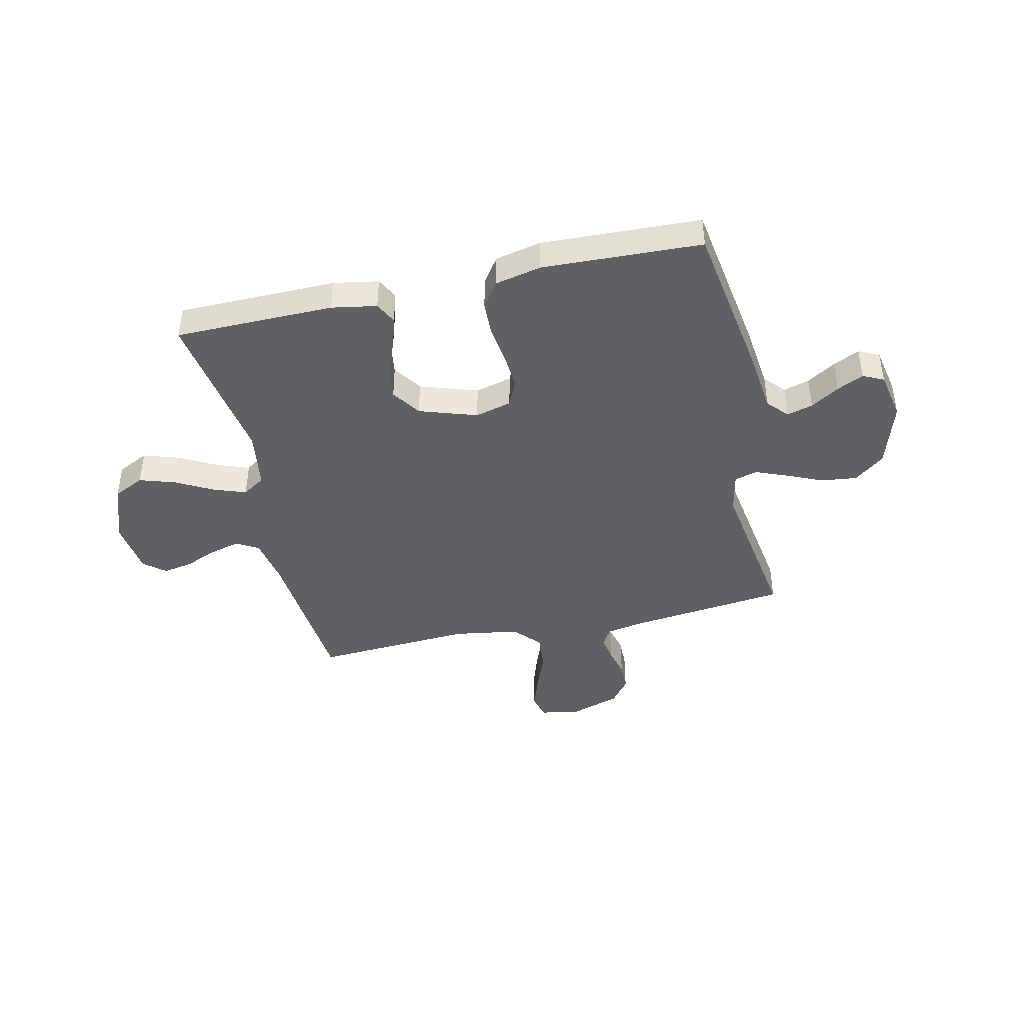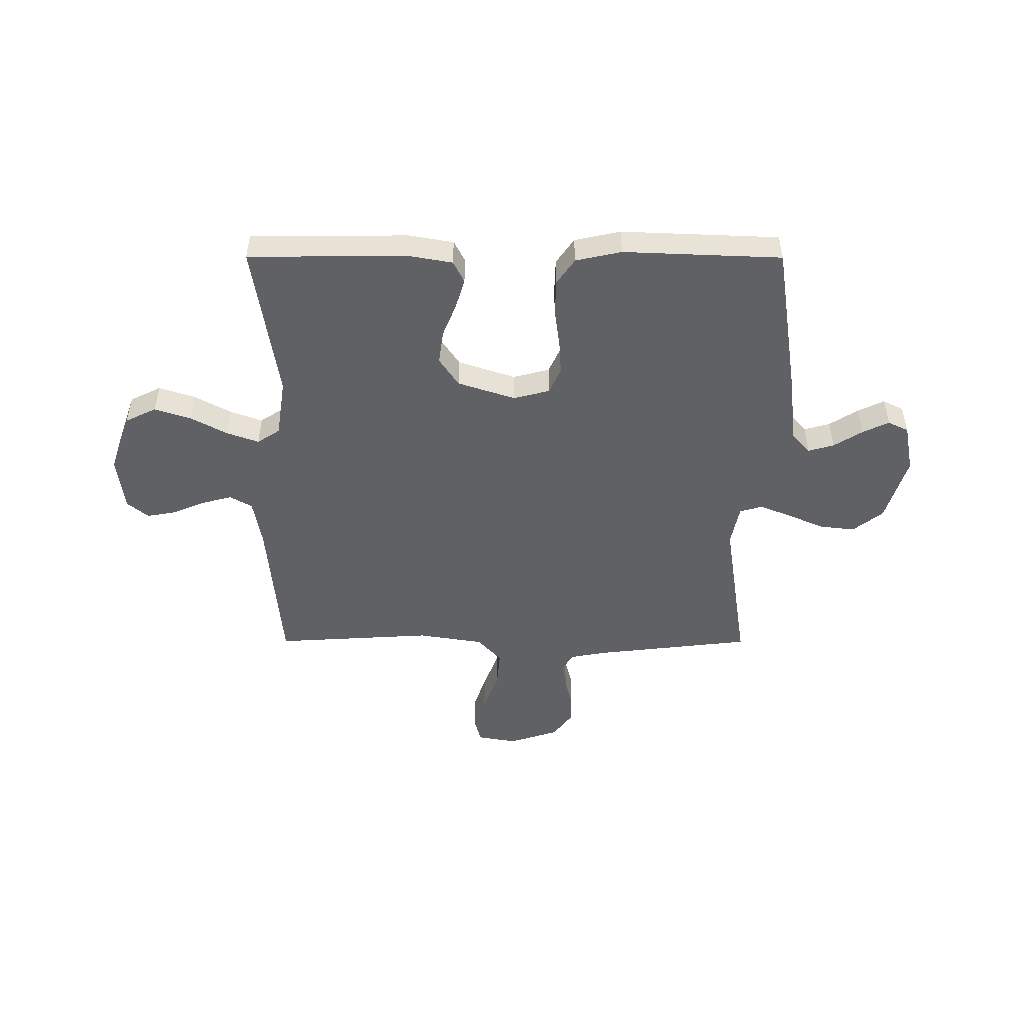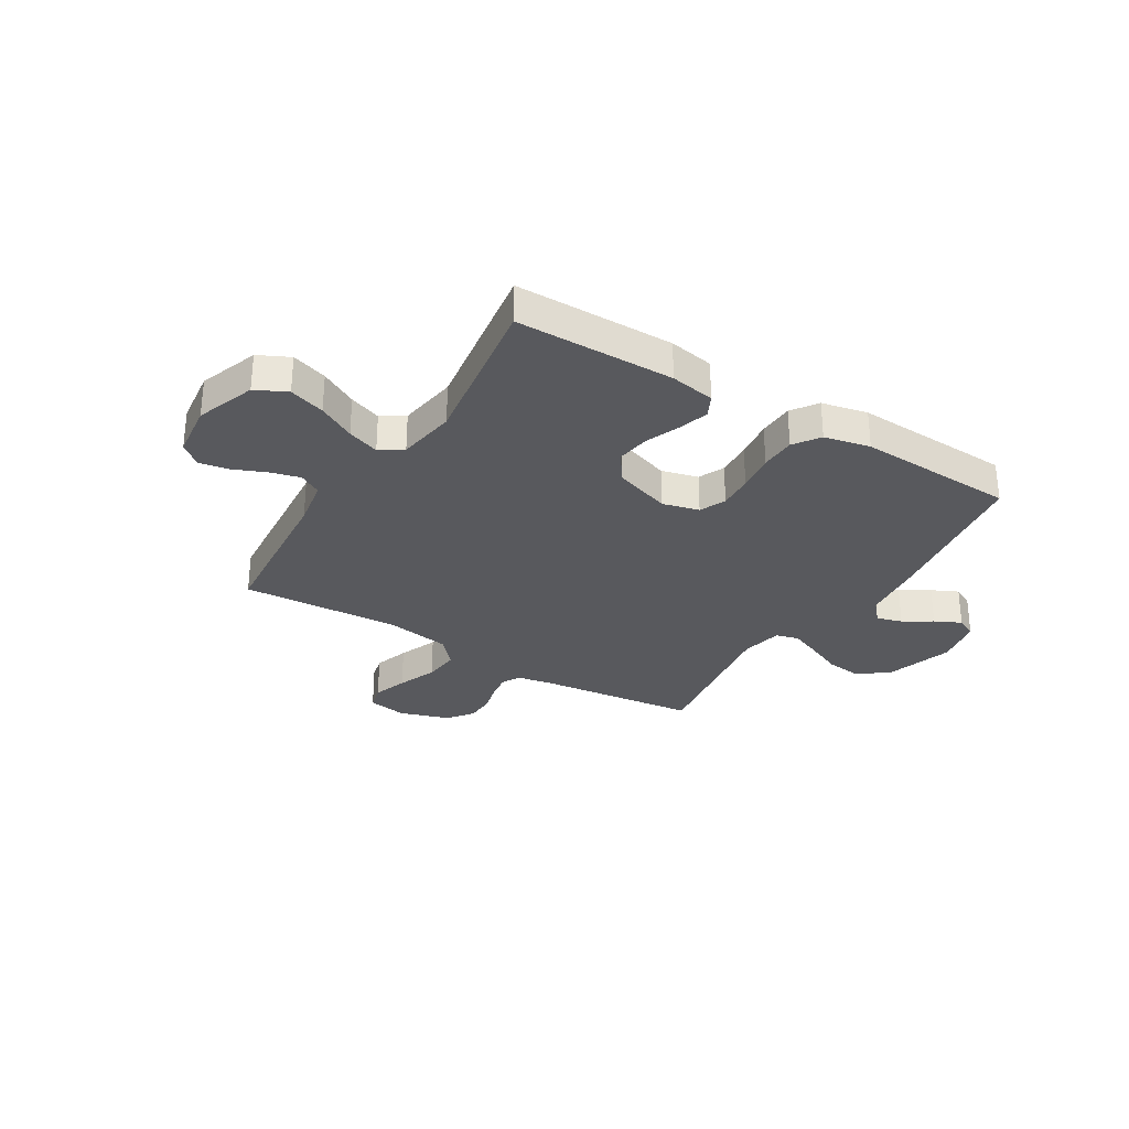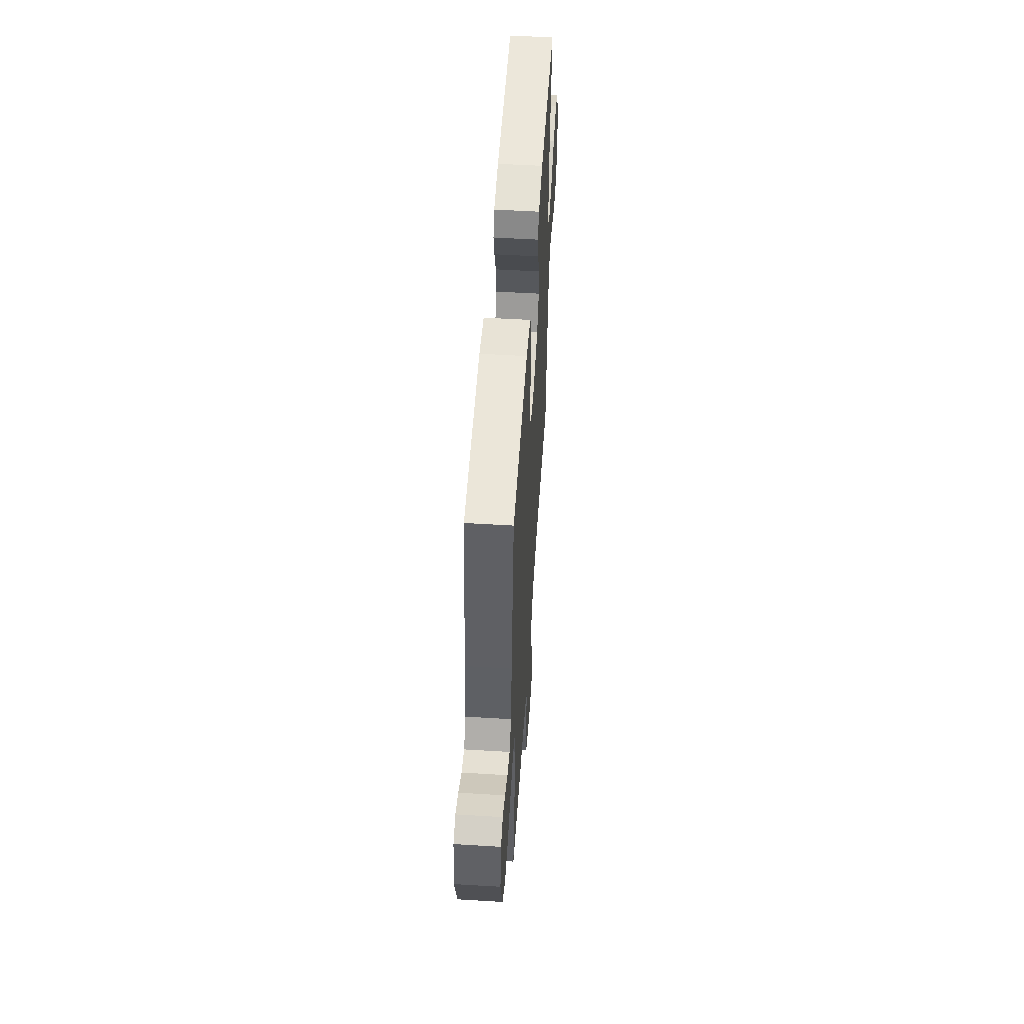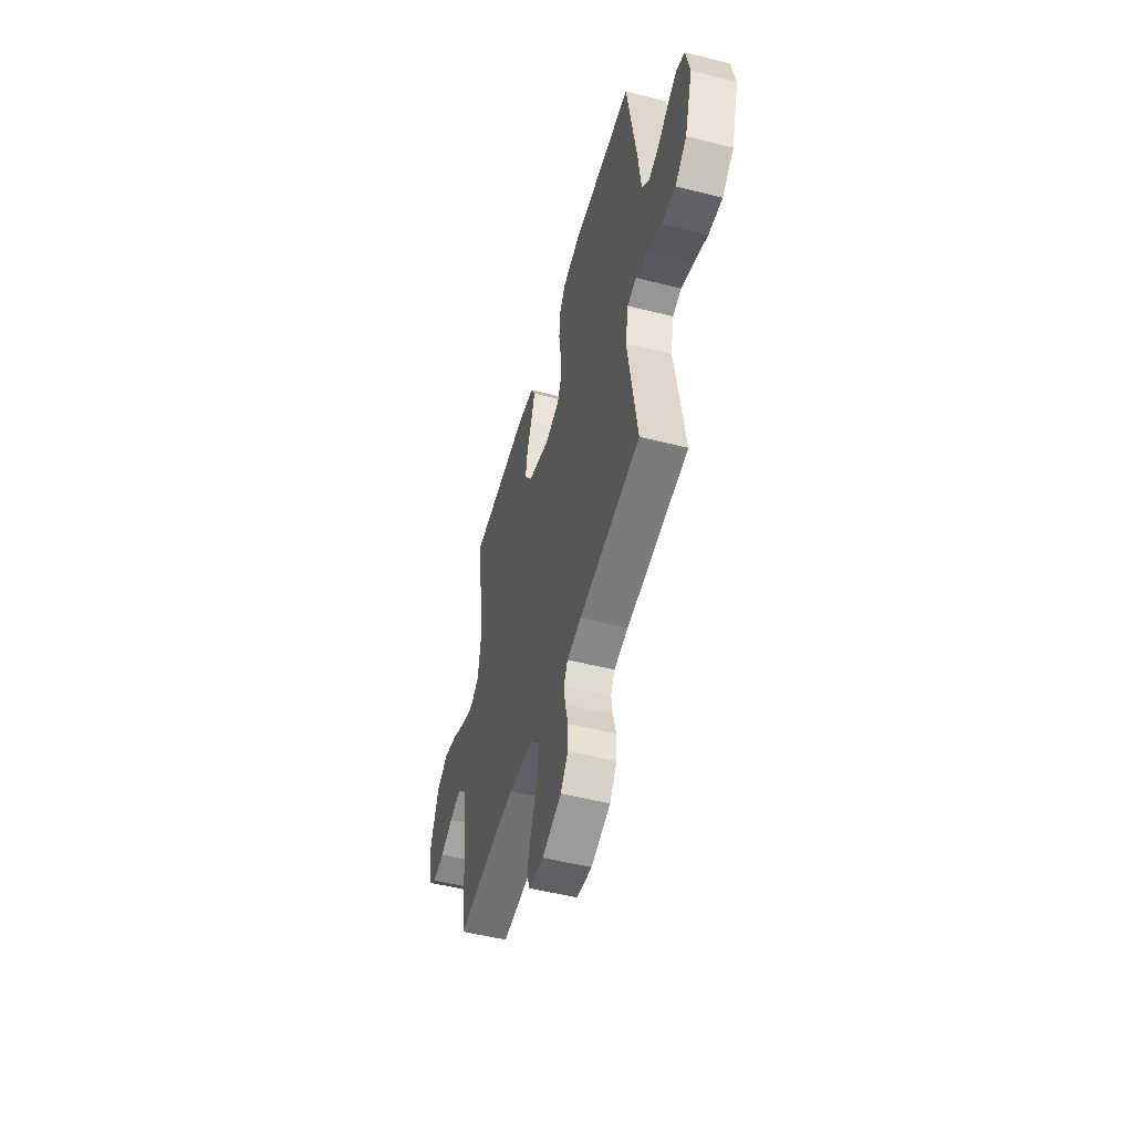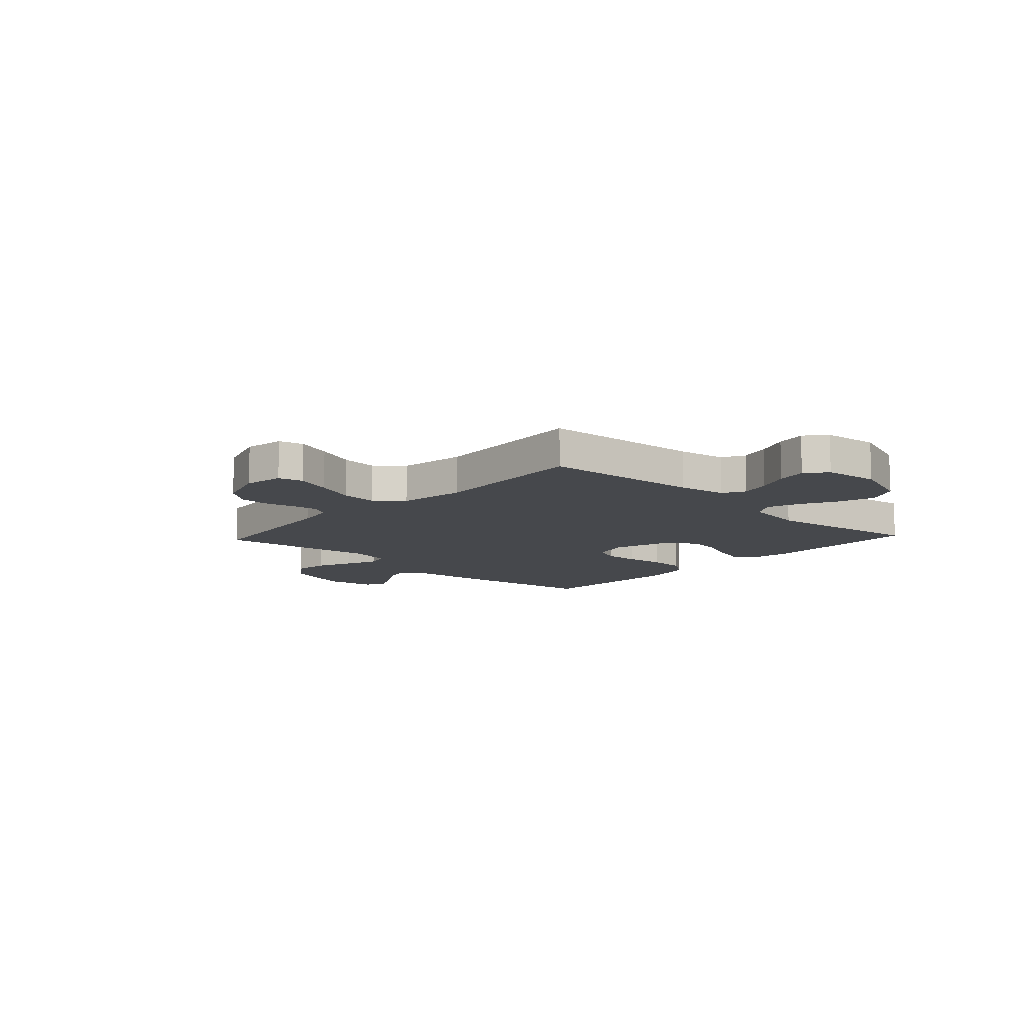
<metadata>
{"format":"obj","ext":"obj","renderer":"f3d","projection":"perspective","resolution":1024,"background":"white","views":[{"elev":-42.6,"azim":12.7,"up":"+Y"},{"elev":-49.4,"azim":-0.1,"up":"+Y"},{"elev":-30.1,"azim":-31.6,"up":"+Y"},{"elev":53.7,"azim":93.7,"up":"+Z"},{"elev":-51.9,"azim":74.7,"up":"+Z"},{"elev":-11.2,"azim":-132.9,"up":"+Y"}]}
</metadata>
<code>
v -0.5 0.07 -0.5
v -0.526 0.07 -0.2
v -0.542 0.07 -0.11
v -0.584 0.07 -0.086
v -0.641 0.07 -0.101
v -0.703 0.07 -0.127
v -0.759 0.07 -0.137
v -0.799 0.07 -0.104
v -0.812 0.07 0
v -0.772 0.07 0.113
v -0.713 0.07 0.142
v -0.645 0.07 0.12
v -0.575 0.07 0.082
v -0.514 0.07 0.06
v -0.471 0.07 0.088
v -0.454 0.07 0.2
v -0.5 0.07 0.5
v -0.2 0.07 0.503
v -0.115 0.07 0.488
v -0.094 0.07 0.447
v -0.111 0.07 0.39
v -0.137 0.07 0.326
v -0.146 0.07 0.262
v -0.109 0.07 0.207
v 0 0.07 0.171
v 0.069 0.07 0.189
v 0.091 0.07 0.238
v 0.087 0.07 0.304
v 0.077 0.07 0.377
v 0.079 0.07 0.444
v 0.113 0.07 0.493
v 0.2 0.07 0.512
v 0.5 0.07 0.5
v 0.546 0.07 0.2
v 0.56 0.07 0.078
v 0.595 0.07 0.039
v 0.644 0.07 0.053
v 0.698 0.07 0.087
v 0.748 0.07 0.111
v 0.787 0.07 0.092
v 0.805 0.07 0
v 0.766 0.07 -0.127
v 0.709 0.07 -0.172
v 0.641 0.07 -0.164
v 0.573 0.07 -0.134
v 0.513 0.07 -0.11
v 0.47 0.07 -0.122
v 0.454 0.07 -0.2
v 0.5 0.07 -0.5
v 0.2 0.07 -0.535
v 0.13 0.07 -0.548
v 0.11 0.07 -0.583
v 0.118 0.07 -0.632
v 0.132 0.07 -0.688
v 0.131 0.07 -0.743
v 0.095 0.07 -0.791
v 0 0.07 -0.822
v -0.075 0.07 -0.809
v -0.087 0.07 -0.762
v -0.065 0.07 -0.696
v -0.036 0.07 -0.621
v -0.03 0.07 -0.552
v -0.075 0.07 -0.502
v -0.2 0.07 -0.482
v -0.5 0 -0.5
v -0.526 0 -0.2
v -0.542 0 -0.11
v -0.584 0 -0.086
v -0.641 0 -0.101
v -0.703 0 -0.127
v -0.759 0 -0.137
v -0.799 0 -0.104
v -0.812 0 0
v -0.772 0 0.113
v -0.713 0 0.142
v -0.645 0 0.12
v -0.575 0 0.082
v -0.514 0 0.06
v -0.471 0 0.088
v -0.454 0 0.2
v -0.5 0 0.5
v -0.2 0 0.503
v -0.115 0 0.488
v -0.094 0 0.447
v -0.111 0 0.39
v -0.137 0 0.326
v -0.146 0 0.262
v -0.109 0 0.207
v 0 0 0.171
v 0.069 0 0.189
v 0.091 0 0.238
v 0.087 0 0.304
v 0.077 0 0.377
v 0.079 0 0.444
v 0.113 0 0.493
v 0.2 0 0.512
v 0.5 0 0.5
v 0.546 0 0.2
v 0.56 0 0.078
v 0.595 0 0.039
v 0.644 0 0.053
v 0.698 0 0.087
v 0.748 0 0.111
v 0.787 0 0.092
v 0.805 0 0
v 0.766 0 -0.127
v 0.709 0 -0.172
v 0.641 0 -0.164
v 0.573 0 -0.134
v 0.513 0 -0.11
v 0.47 0 -0.122
v 0.454 0 -0.2
v 0.5 0 -0.5
v 0.2 0 -0.535
v 0.13 0 -0.548
v 0.11 0 -0.583
v 0.118 0 -0.632
v 0.132 0 -0.688
v 0.131 0 -0.743
v 0.095 0 -0.791
v 0 0 -0.822
v -0.075 0 -0.809
v -0.087 0 -0.762
v -0.065 0 -0.696
v -0.036 0 -0.621
v -0.03 0 -0.552
v -0.075 0 -0.502
v -0.2 0 -0.482
f 58 59 60 61
f 56 57 58 61
f 56 61 62
f 53 54 55 56
f 52 53 56 62
f 51 52 62 63
f 48 49 50
f 47 48 50 51
f 42 43 44 45
f 42 45 46
f 41 42 46
f 40 41 46 47
f 37 38 39 40
f 36 37 40 47
f 32 33 34 35
f 30 31 32 35
f 28 29 30 35
f 27 28 35 36
f 26 27 36 47
f 19 20 21 22
f 19 22 23
f 16 17 18 19
f 15 16 19 23
f 14 15 23 24
f 10 11 12 13
f 10 13 14
f 9 10 14
f 8 9 14
f 5 6 7 8
f 4 5 8 14
f 3 4 14 24
f 64 1 2
f 63 64 2 3
f 25 26 47 51
f 25 51 63
f 3 24 25 63
f 125 124 123 122
f 125 122 121 120
f 126 125 120
f 120 119 118 117
f 126 120 117 116
f 127 126 116 115
f 114 113 112
f 115 114 112 111
f 109 108 107 106
f 110 109 106
f 110 106 105
f 111 110 105 104
f 104 103 102 101
f 111 104 101 100
f 99 98 97 96
f 99 96 95 94
f 99 94 93 92
f 100 99 92 91
f 111 100 91 90
f 86 85 84 83
f 87 86 83
f 83 82 81 80
f 87 83 80 79
f 88 87 79 78
f 77 76 75 74
f 78 77 74
f 78 74 73
f 78 73 72
f 72 71 70 69
f 78 72 69 68
f 88 78 68 67
f 66 65 128
f 67 66 128 127
f 115 111 90 89
f 127 115 89
f 127 89 88 67
f 1 65 66 2
f 2 66 67 3
f 3 67 68 4
f 4 68 69 5
f 5 69 70 6
f 6 70 71 7
f 7 71 72 8
f 8 72 73 9
f 9 73 74 10
f 10 74 75 11
f 11 75 76 12
f 12 76 77 13
f 13 77 78 14
f 14 78 79 15
f 15 79 80 16
f 16 80 81 17
f 17 81 82 18
f 18 82 83 19
f 19 83 84 20
f 20 84 85 21
f 21 85 86 22
f 22 86 87 23
f 23 87 88 24
f 24 88 89 25
f 25 89 90 26
f 26 90 91 27
f 27 91 92 28
f 28 92 93 29
f 29 93 94 30
f 30 94 95 31
f 31 95 96 32
f 32 96 97 33
f 33 97 98 34
f 34 98 99 35
f 35 99 100 36
f 36 100 101 37
f 37 101 102 38
f 38 102 103 39
f 39 103 104 40
f 40 104 105 41
f 41 105 106 42
f 42 106 107 43
f 43 107 108 44
f 44 108 109 45
f 45 109 110 46
f 46 110 111 47
f 47 111 112 48
f 48 112 113 49
f 49 113 114 50
f 50 114 115 51
f 51 115 116 52
f 52 116 117 53
f 53 117 118 54
f 54 118 119 55
f 55 119 120 56
f 56 120 121 57
f 57 121 122 58
f 58 122 123 59
f 59 123 124 60
f 60 124 125 61
f 61 125 126 62
f 62 126 127 63
f 63 127 128 64
f 64 128 65 1

</code>
